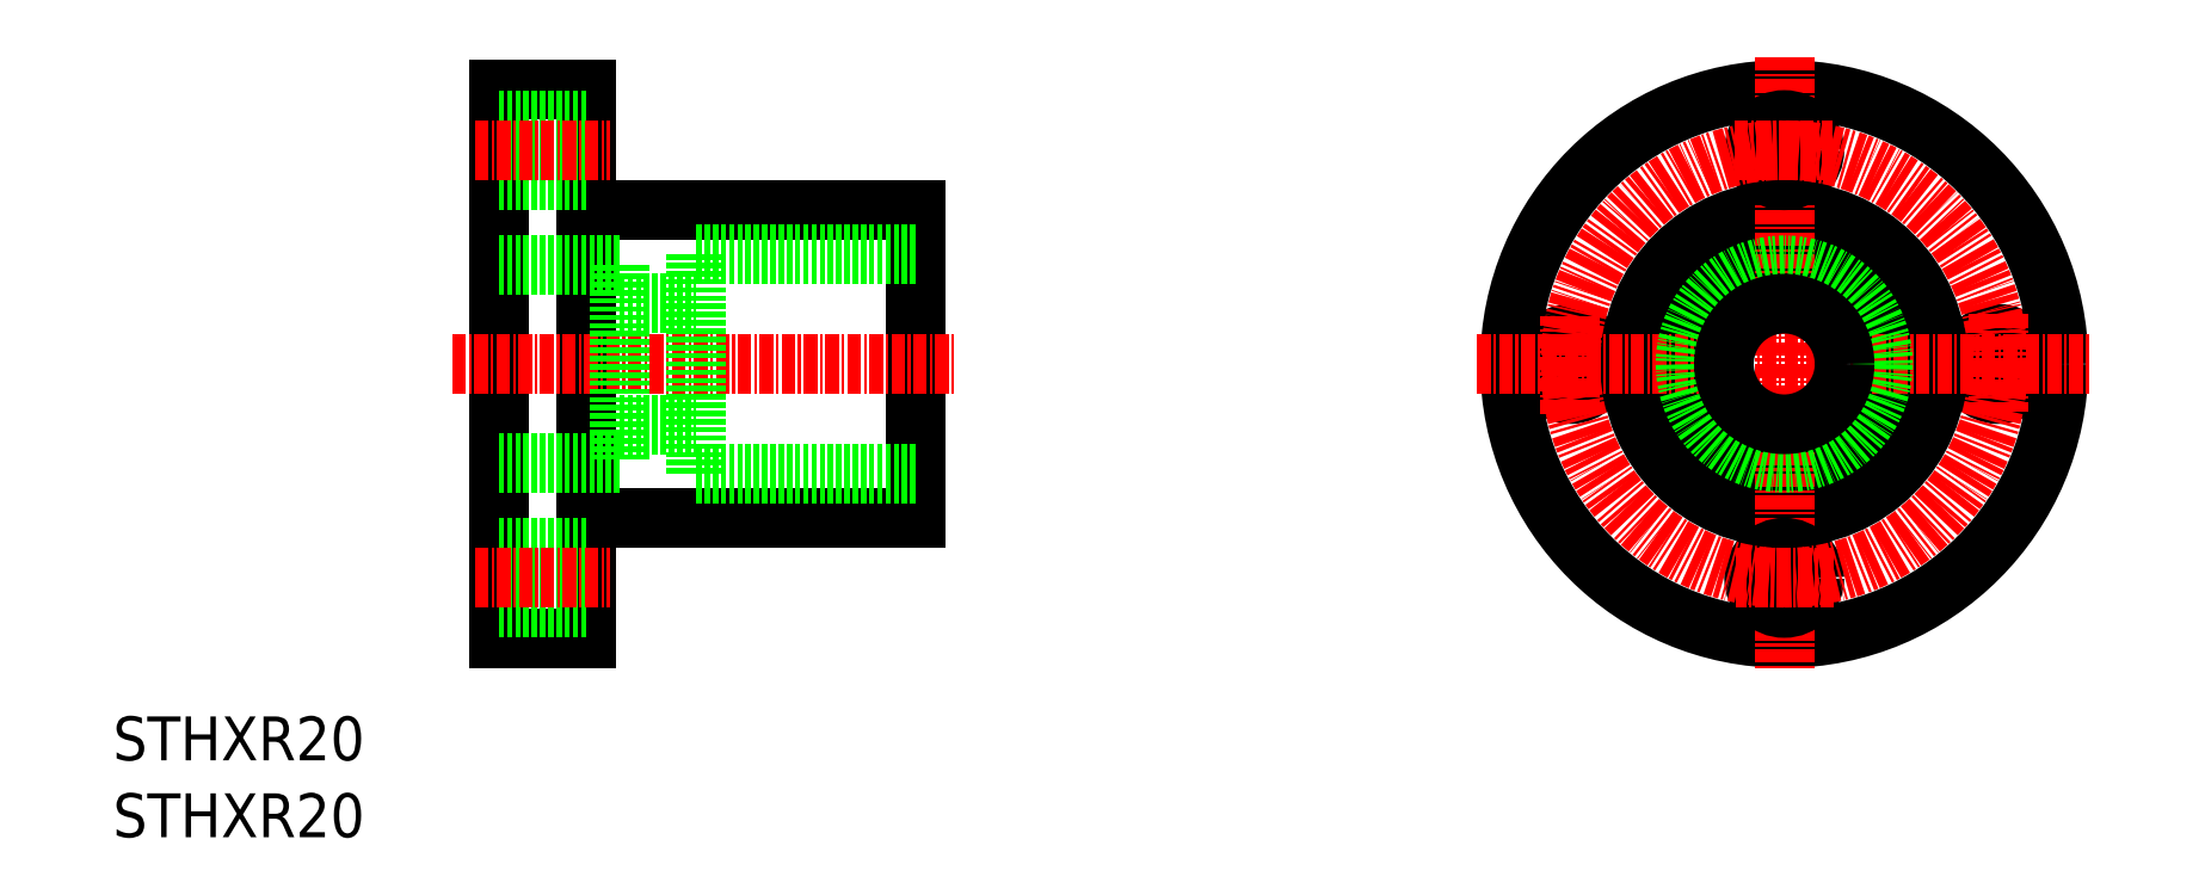
<metadata>
{"format":"dxf","ext":"dxf","renderer":"ezdxf+matplotlib","layout":"modelspace","background":"white","min_lineweight":24,"dpi":150}
</metadata>
<code>
0
SECTION
2
ENTITIES
0
LINE
8
0
10
97.67
20
155.8
30
0
11
97.67
21
105.8
31
0
0
LINE
8
0
10
105.7
20
155.8
30
0
11
105.7
21
105.8
31
0
0
LINE
8
0
10
135.7
20
144.8
30
0
11
135.7
21
116.8
31
0
0
TEXT
8
0
10
62.51
20
87.63
30
0
40
4
1
STHXR20
0
TEXT
8
0
10
62.51
20
94.64
30
0
40
4
1
STHXR20
0
LINE
8
0
10
105.7
20
116.8
30
0
11
135.7
21
116.8
31
0
0
LINE
8
0
10
97.67
20
121.8
30
0
11
108.7
21
121.8
31
0
0
LINE
8
CENTER
10
93.45
20
130.8
30
0
11
139.4
21
130.8
31
0
0
LINE
8
0
10
97.67
20
105.8
30
0
11
105.7
21
105.8
31
0
0
LINE
8
0
10
97.67
20
114
30
0
11
105.7
21
114
31
0
0
LINE
8
0
10
97.67
20
108.5
30
0
11
105.7
21
108.5
31
0
0
LINE
8
CENTER
10
95.51
20
111.3
30
0
11
107.8
21
111.3
31
0
0
LINE
8
0
10
97.67
20
130.8
30
0
11
97.67
21
130.8
31
0
0
LINE
8
0
10
105.7
20
144.8
30
0
11
135.7
21
144.8
31
0
0
LINE
8
0
10
97.67
20
139.8
30
0
11
108.7
21
139.8
31
0
0
LINE
8
0
10
97.67
20
147.5
30
0
11
105.7
21
147.5
31
0
0
LINE
8
0
10
97.67
20
143.3
30
0
11
97.67
21
143.3
31
0
0
LINE
8
0
10
97.67
20
155.8
30
0
11
105.7
21
155.8
31
0
0
LINE
8
0
10
97.67
20
153
30
0
11
105.7
21
153
31
0
0
LINE
8
CENTER
10
95.51
20
150.3
30
0
11
107.8
21
150.3
31
0
0
CIRCLE
8
0
10
214.9
20
130.8
30
0
40
10
0
CIRCLE
8
0
10
214.9
20
130.8
30
0
40
14
0
CIRCLE
8
0
10
214.9
20
130.8
30
0
40
25
0
CIRCLE
8
0
10
195.4
20
130.8
30
0
40
2.75
0
CIRCLE
8
0
10
234.4
20
130.8
30
0
40
2.75
0
LINE
8
CENTER
10
234.4
20
135.3
30
0
11
234.4
21
126.4
31
0
0
LINE
8
CENTER
10
195.4
20
126.2
30
0
11
195.4
21
135.2
31
0
0
LINE
8
CENTER
10
214.9
20
158.8
30
0
11
214.9
21
102.8
31
0
0
LINE
8
CENTER
10
186.9
20
130.8
30
0
11
242.9
21
130.8
31
0
0
CIRCLE
8
0
10
214.9
20
111.3
30
0
40
2.75
0
LINE
8
CENTER
10
219.4
20
111.3
30
0
11
210.5
21
111.3
31
0
0
CIRCLE
8
0
10
214.9
20
150.3
30
0
40
2.75
0
LINE
8
CENTER
10
210.3
20
150.3
30
0
11
219.3
21
150.3
31
0
0
CIRCLE
8
CENTER
10
214.9
20
130.8
30
0
40
19.5
0
LINE
8
0
10
108.7
20
139.8
30
0
11
108.7
21
121.8
31
0
0
LINE
8
0
10
115.7
20
140.8
30
0
11
115.7
21
120.8
31
0
0
LINE
8
0
10
115.7
20
120.8
30
0
11
135.7
21
120.8
31
0
0
LINE
8
0
10
115.7
20
140.8
30
0
11
135.7
21
140.8
31
0
0
LINE
8
0
10
108.7
20
136.3
30
0
11
115.7
21
136.3
31
0
0
LINE
8
0
10
108.7
20
125.3
30
0
11
115.7
21
125.3
31
0
0
CIRCLE
8
0
10
214.9
20
130.8
30
0
40
9
0
CIRCLE
8
0
10
214.9
20
130.8
30
0
40
5.5
0
ENDSEC
0
EOF

</code>
